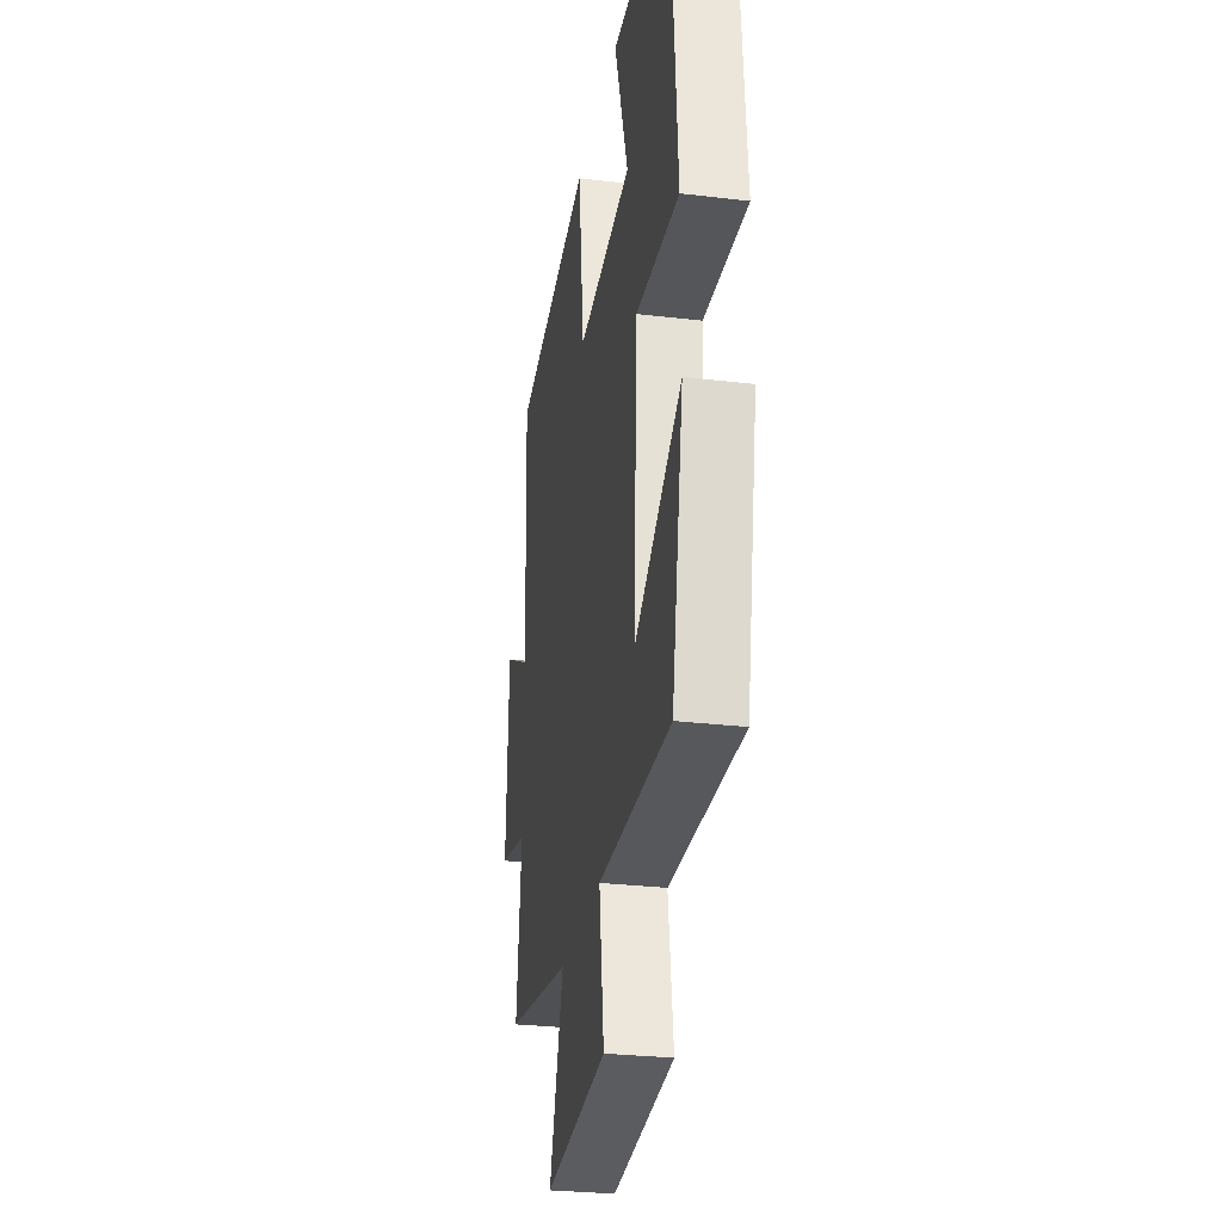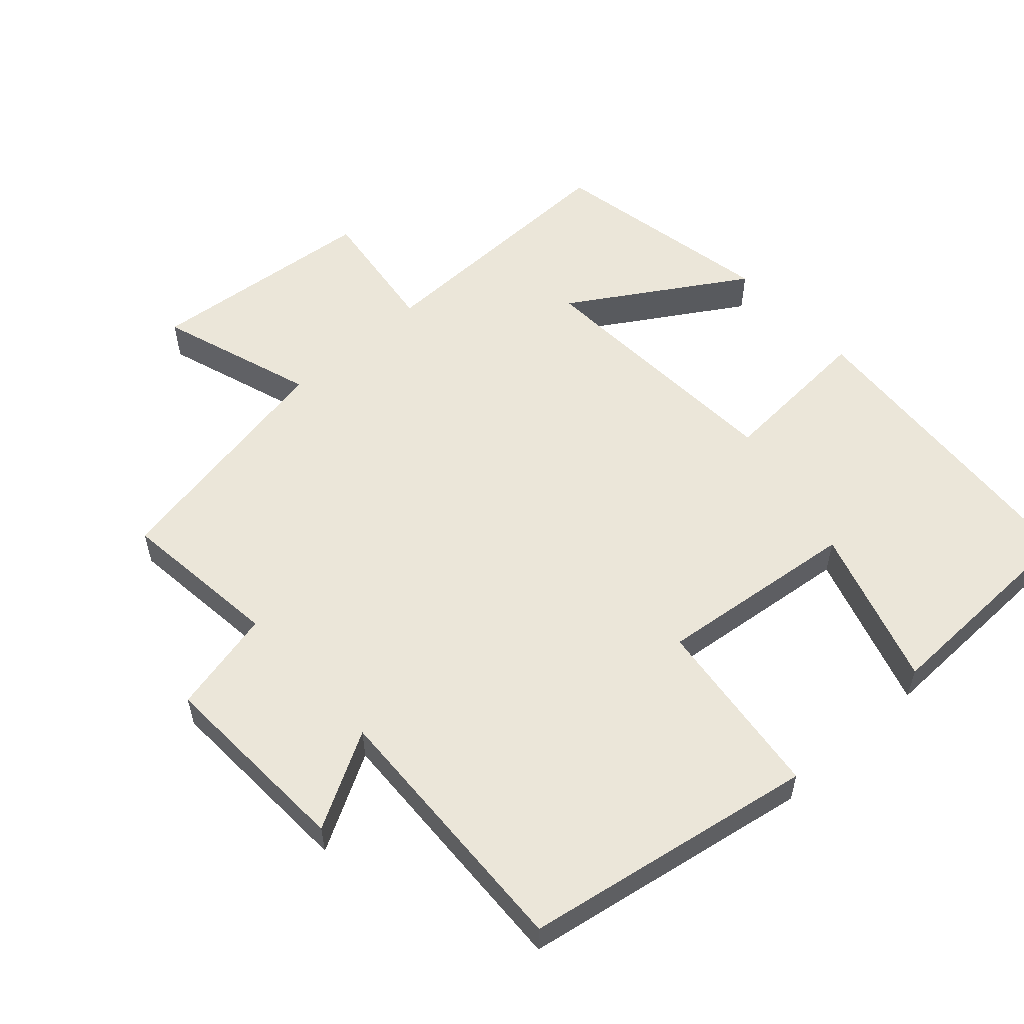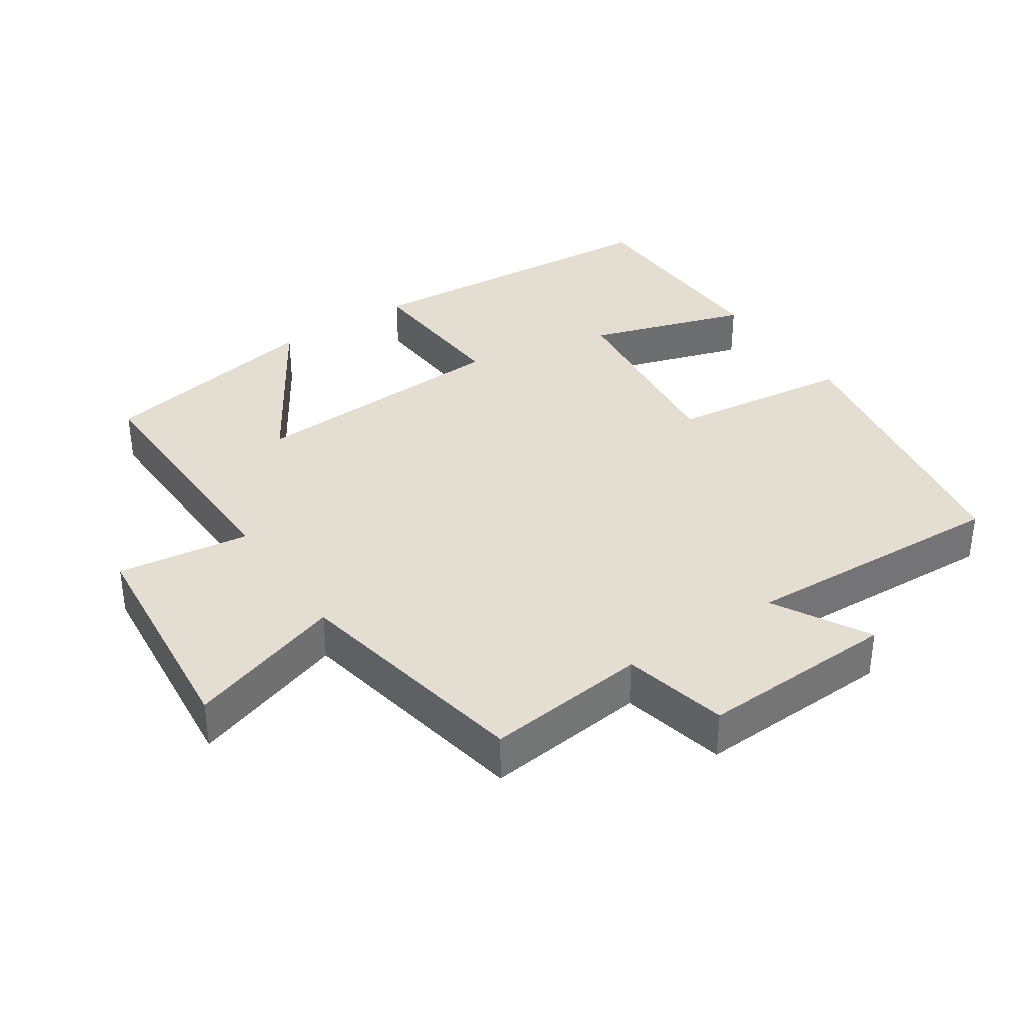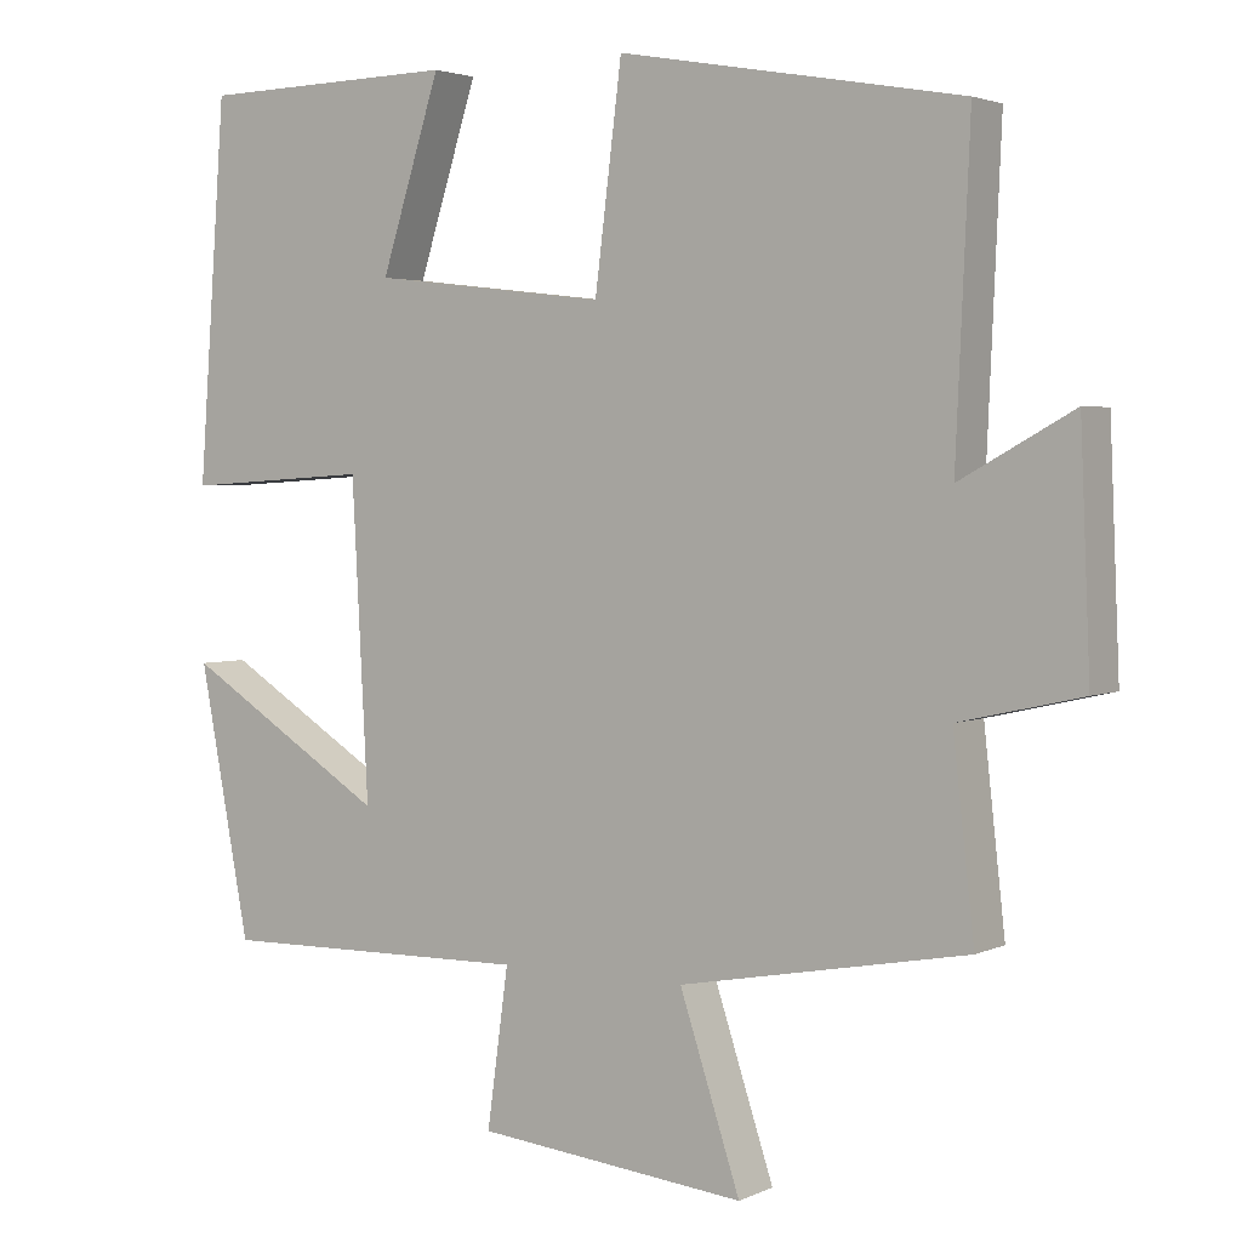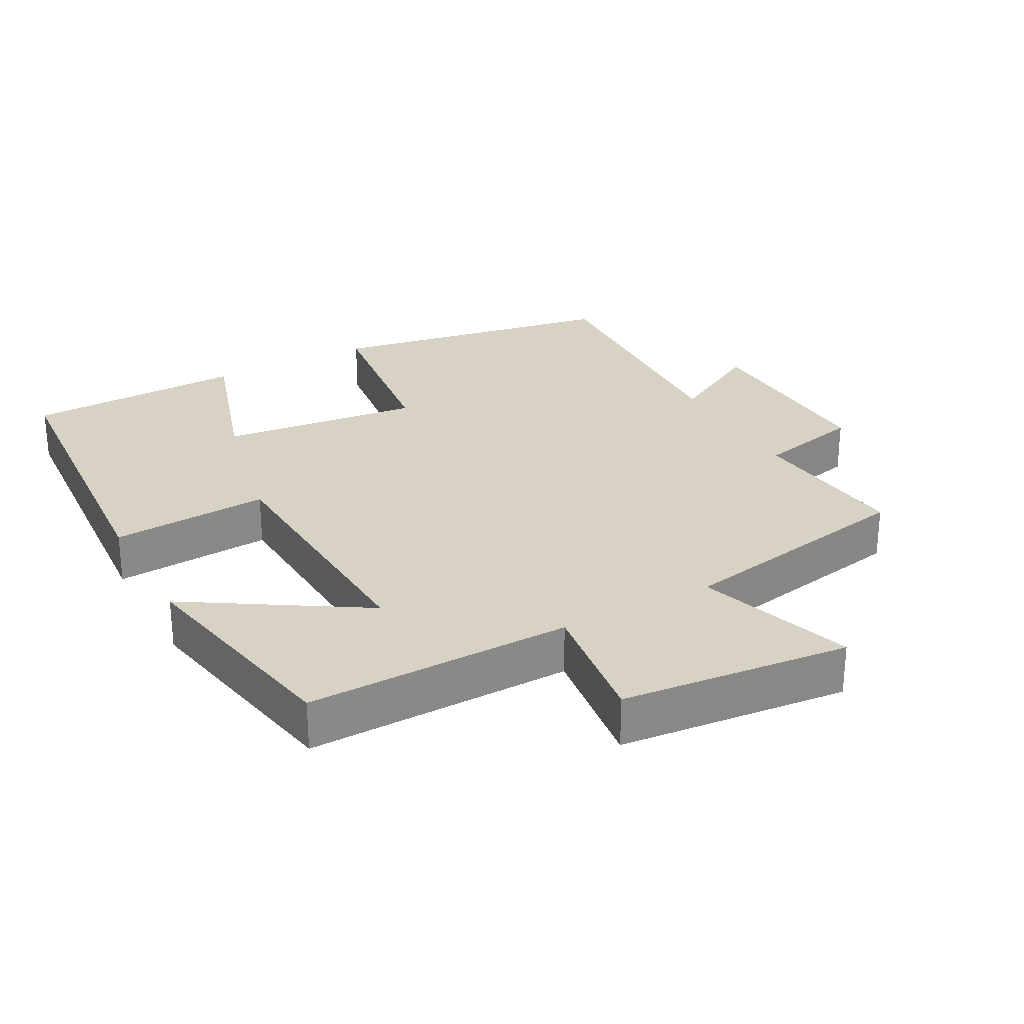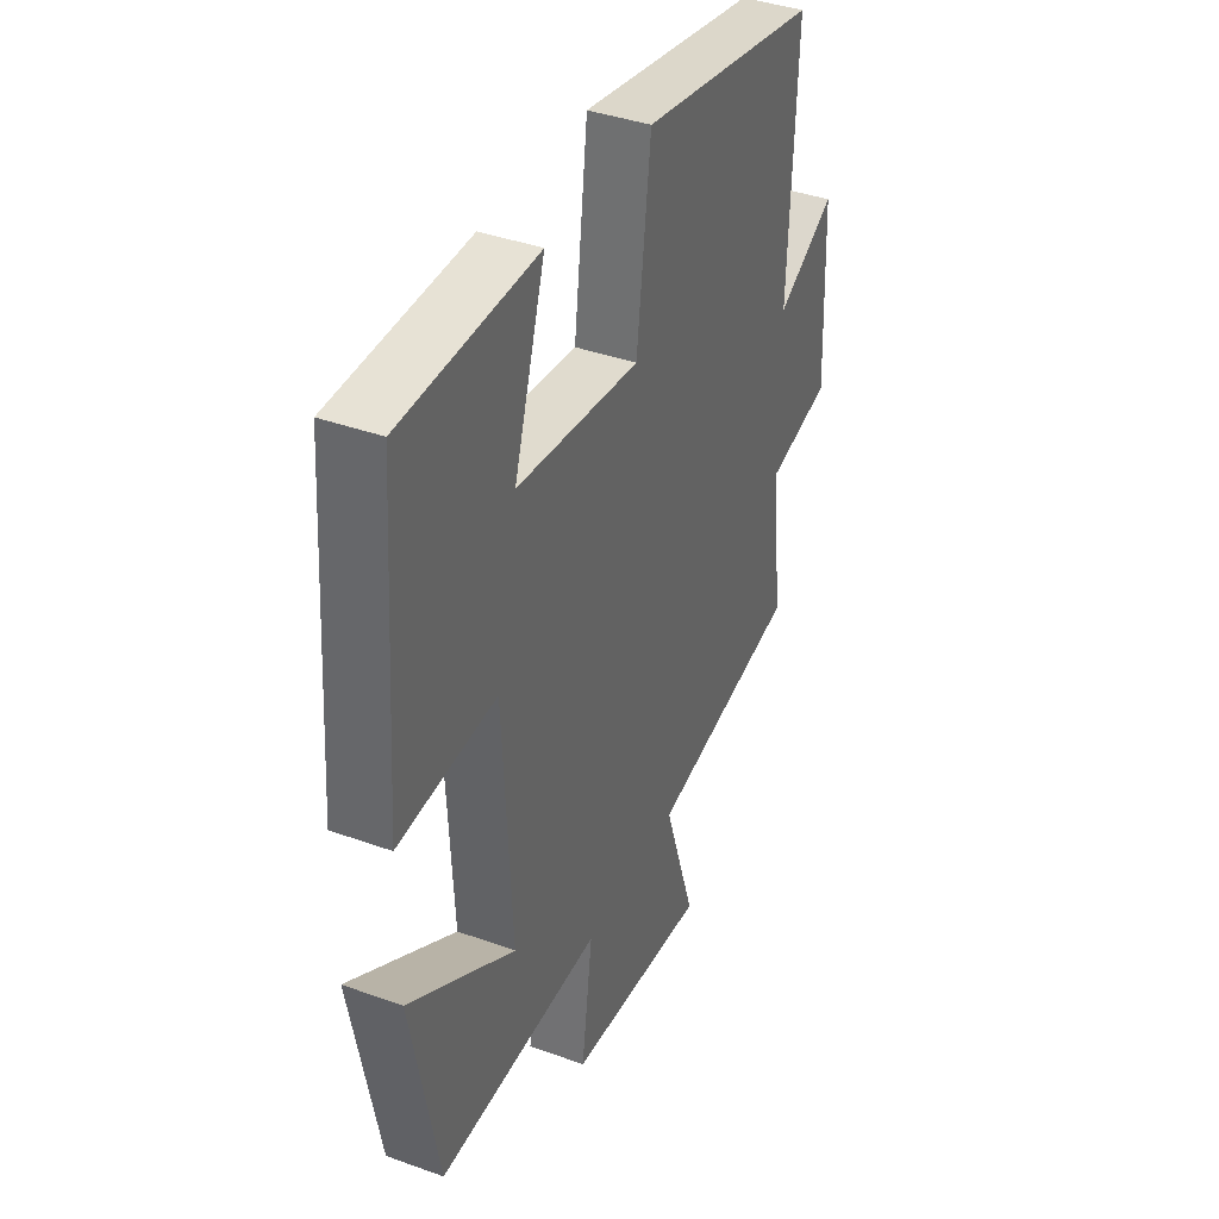
<metadata>
{"format":"obj","ext":"obj","renderer":"f3d","projection":"perspective","resolution":1024,"background":"white","views":[{"elev":-28.8,"azim":79.9,"up":"+Z"},{"elev":55.9,"azim":-42.4,"up":"+Y"},{"elev":36.0,"azim":-124.0,"up":"+Y"},{"elev":3.0,"azim":-146.5,"up":"+Z"},{"elev":27.7,"azim":151.4,"up":"+Y"},{"elev":39.3,"azim":114.2,"up":"+Z"}]}
</metadata>
<code>
v 0.466 0.07 0.493
v 0.5 0.07 0.034
v 0.272 0.07 0.048
v 0.252 0.07 -0.334
v 0.5 0.07 -0.178
v 0.438 0.07 -0.506
v 0.055 0.07 -0.5
v 0.081 0.07 -0.691
v -0.249 0.07 -0.725
v -0.175 0.07 -0.5
v -0.526 0.07 -0.435
v -0.5 0.07 -0.202
v -0.65 0.07 -0.168
v -0.638 0.07 0.116
v -0.5 0.07 0.04
v -0.517 0.07 0.425
v -0.098 0.07 0.5
v -0.065 0.07 0.237
v 0.223 0.07 0.271
v 0.15 0.07 0.5
v 0.466 0 0.493
v 0.5 0 0.034
v 0.272 0 0.048
v 0.252 0 -0.334
v 0.5 0 -0.178
v 0.438 0 -0.506
v 0.055 0 -0.5
v 0.081 0 -0.691
v -0.249 0 -0.725
v -0.175 0 -0.5
v -0.526 0 -0.435
v -0.5 0 -0.202
v -0.65 0 -0.168
v -0.638 0 0.116
v -0.5 0 0.04
v -0.517 0 0.425
v -0.098 0 0.5
v -0.065 0 0.237
v 0.223 0 0.271
v 0.15 0 0.5
f 19 20 1 2
f 18 19 2 3
f 15 16 17 18
f 15 18 3 4
f 12 13 14 15
f 12 15 4
f 10 11 12 4
f 7 8 9 10
f 7 10 4
f 4 5 6 7
f 22 21 40 39
f 23 22 39 38
f 38 37 36 35
f 24 23 38 35
f 35 34 33 32
f 24 35 32
f 24 32 31 30
f 30 29 28 27
f 24 30 27
f 27 26 25 24
f 1 21 22 2
f 2 22 23 3
f 3 23 24 4
f 4 24 25 5
f 5 25 26 6
f 6 26 27 7
f 7 27 28 8
f 8 28 29 9
f 9 29 30 10
f 10 30 31 11
f 11 31 32 12
f 12 32 33 13
f 13 33 34 14
f 14 34 35 15
f 15 35 36 16
f 16 36 37 17
f 17 37 38 18
f 18 38 39 19
f 19 39 40 20
f 20 40 21 1

</code>
